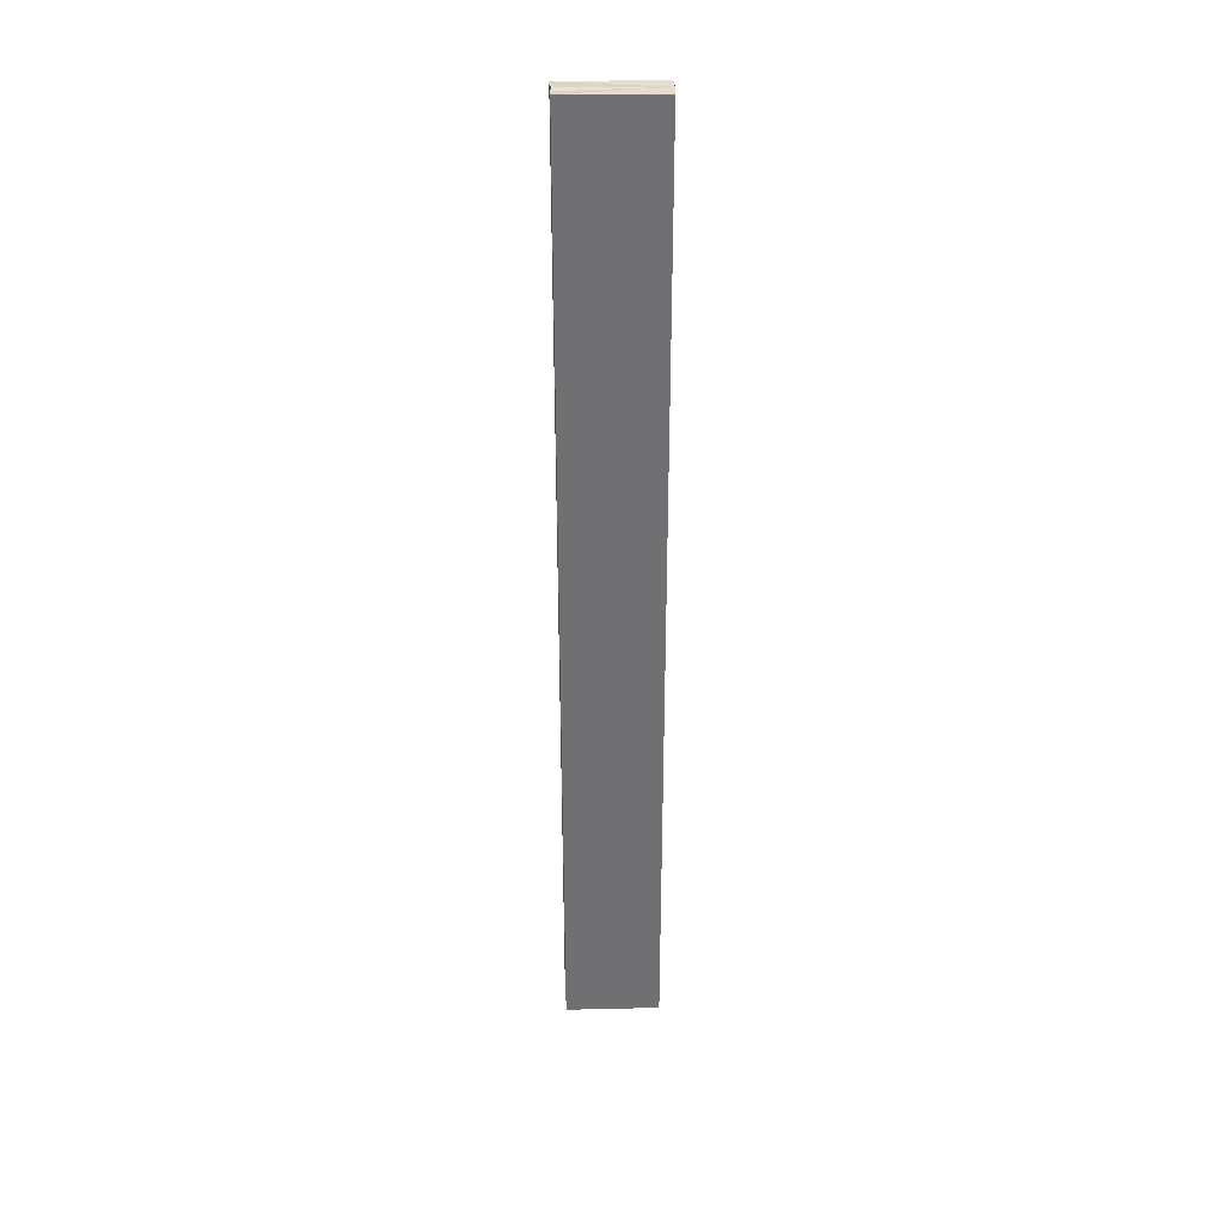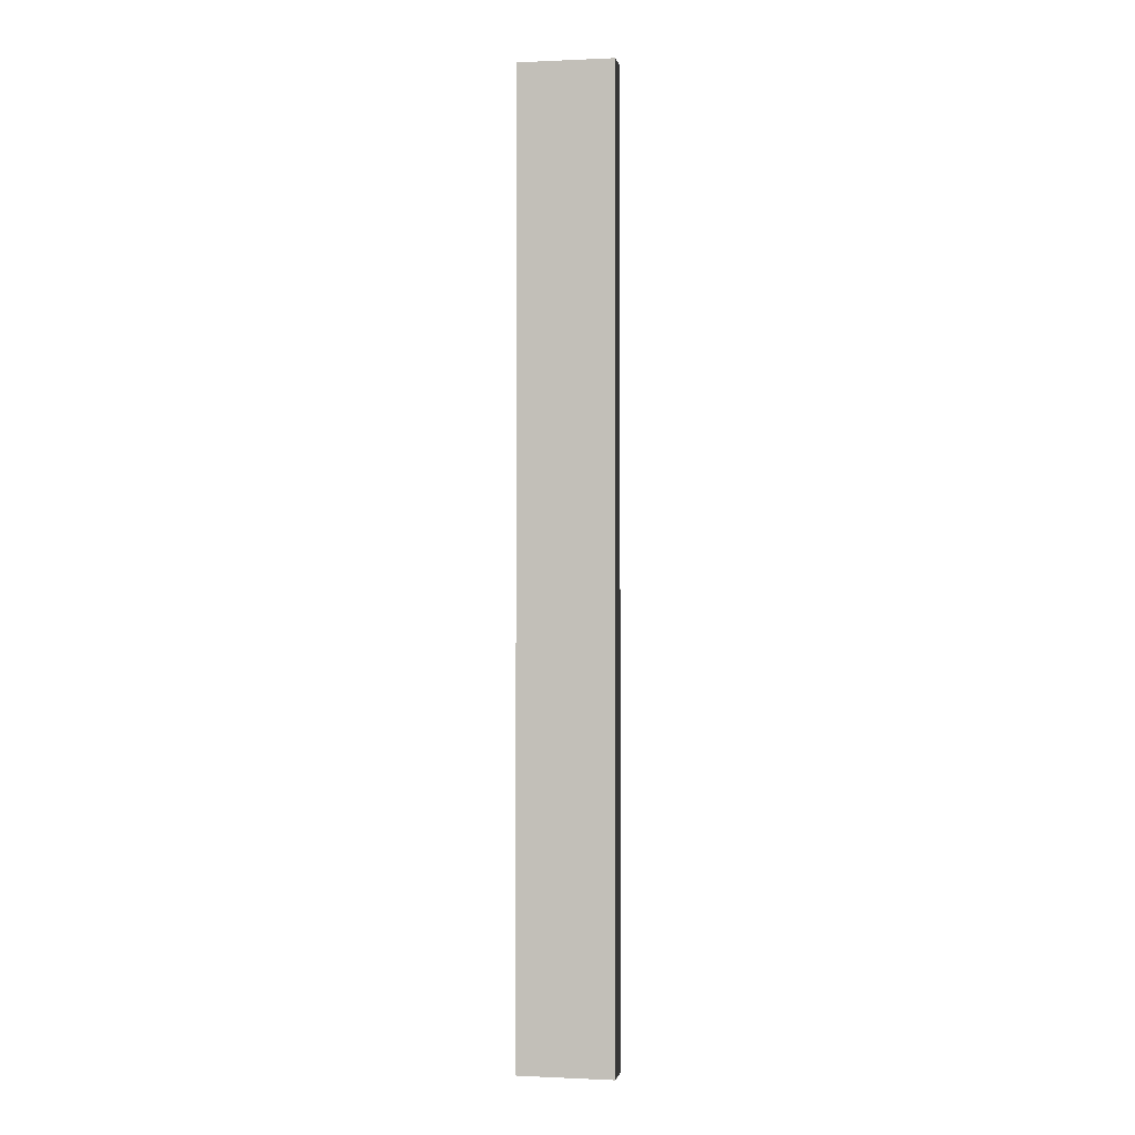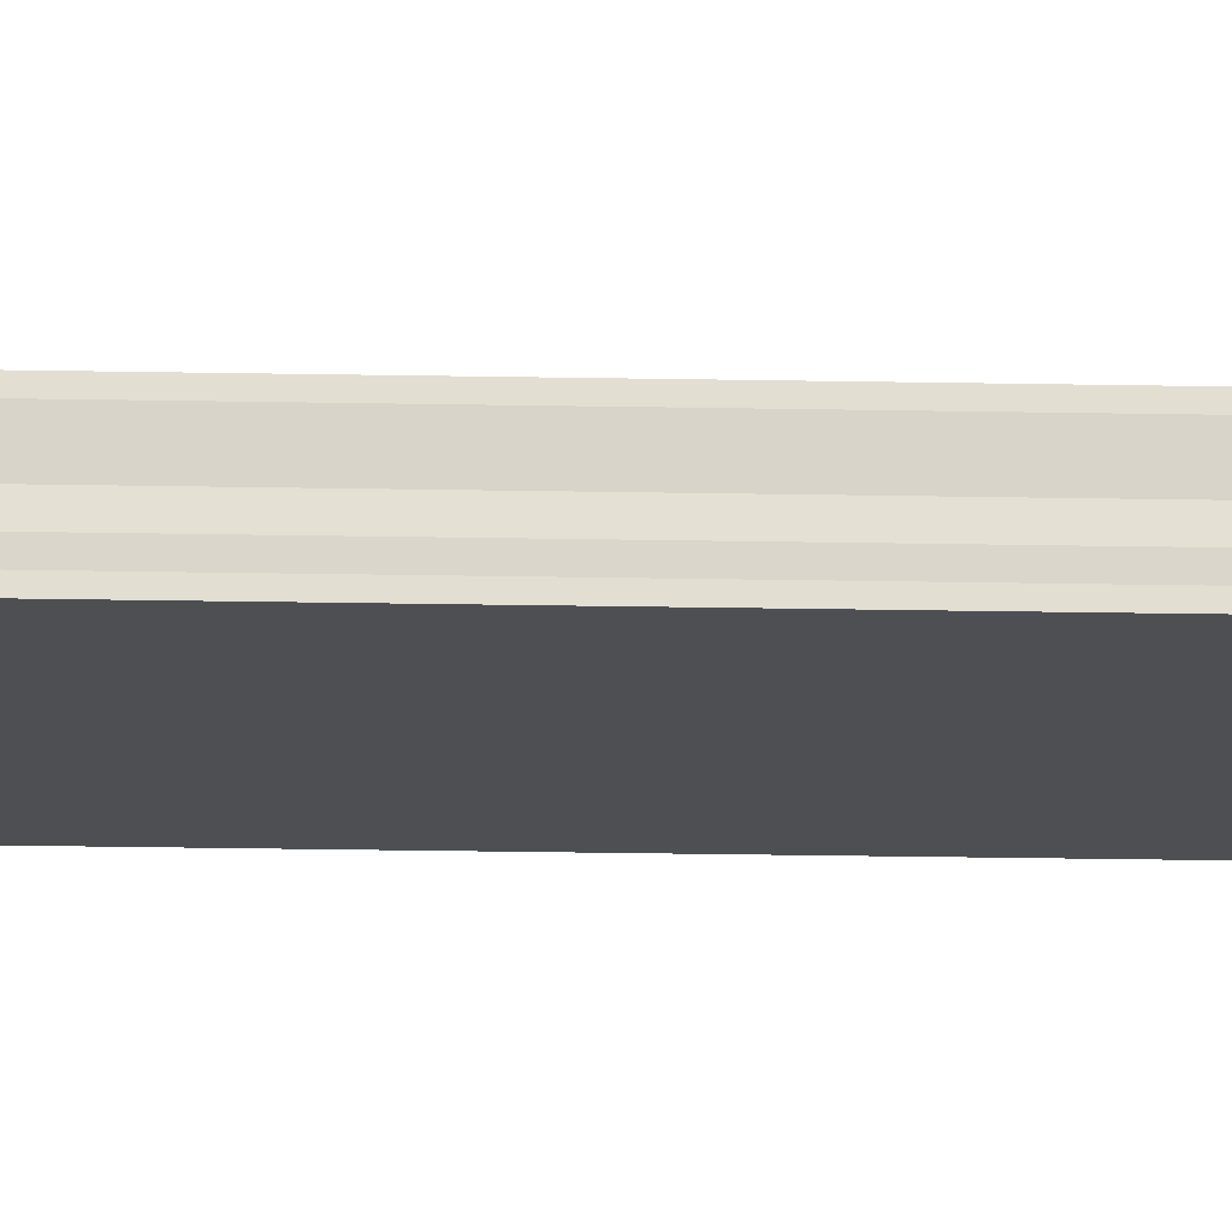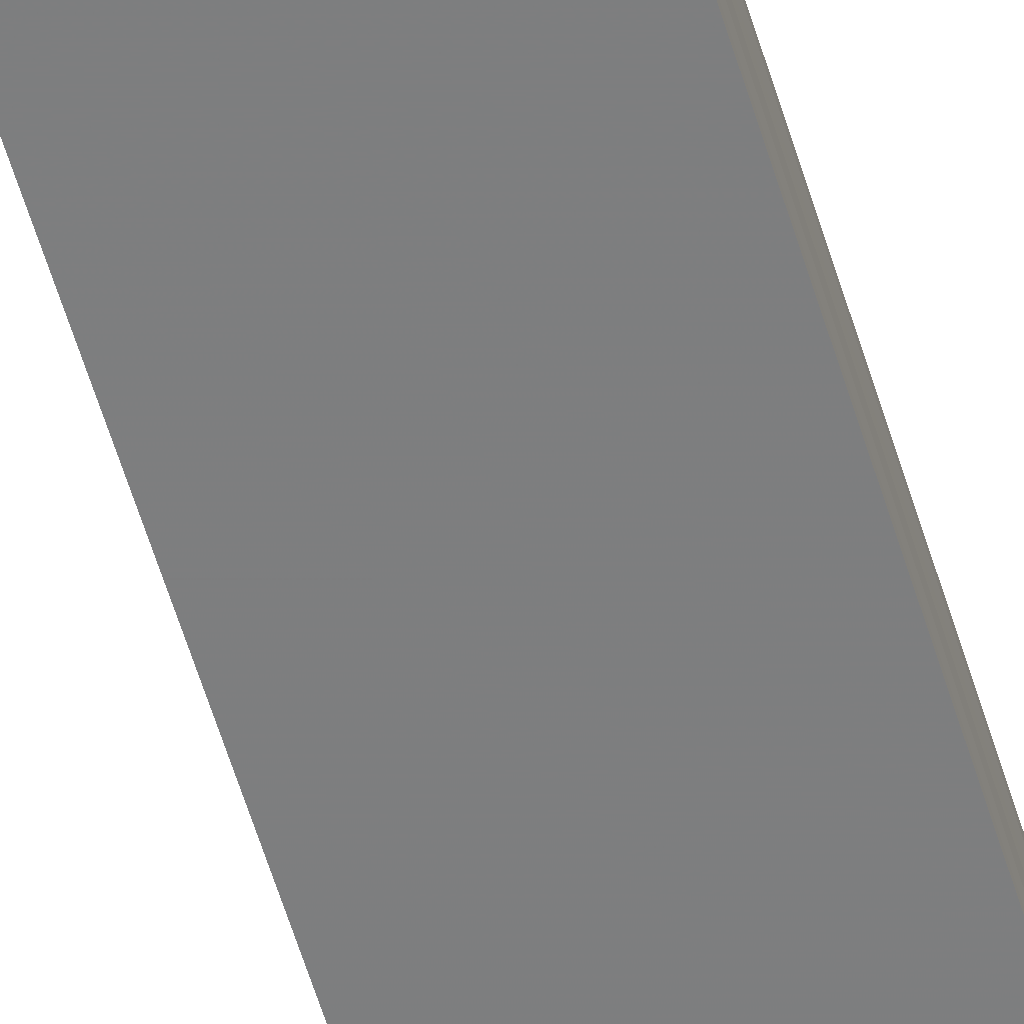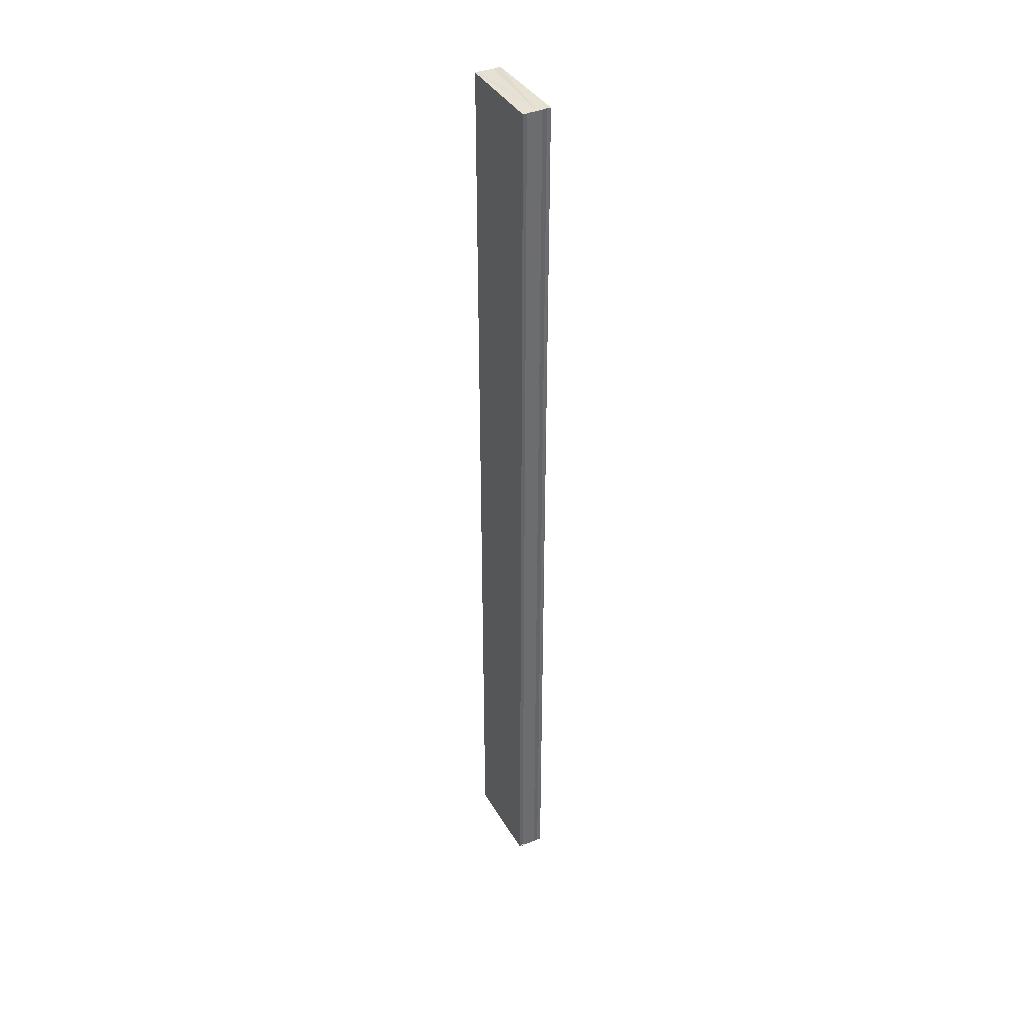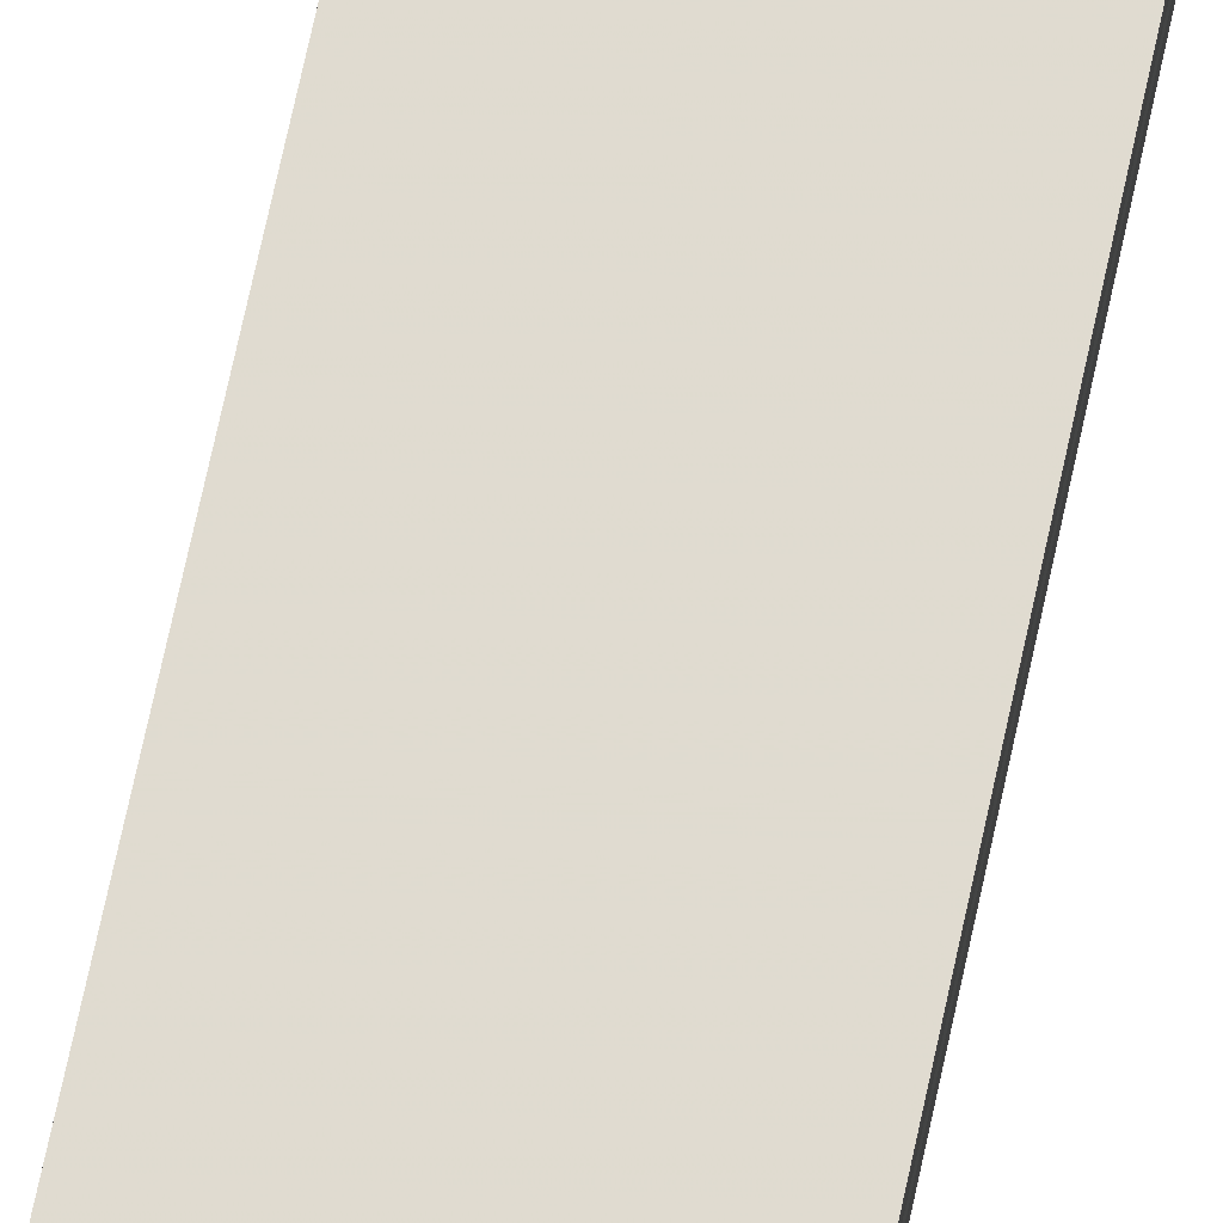
<metadata>
{"format":"obj","ext":"obj","renderer":"f3d","projection":"perspective","resolution":1024,"background":"white","views":[{"elev":35.2,"azim":-3.5,"up":"+Y"},{"elev":-0.7,"azim":9.5,"up":"+Y"},{"elev":-16.5,"azim":-92.6,"up":"+Z"},{"elev":-59.2,"azim":-163.2,"up":"+Z"},{"elev":39.0,"azim":62.3,"up":"+Y"},{"elev":70.2,"azim":-167.9,"up":"+Z"}]}
</metadata>
<code>
o 5184
v 2215 1890 7.433
v 2215 1890 7.433
v 2215 1890 7.433
v 2215 1890 7.433
v 2215 1890 7.433
v 2215 1890 7.431
v 2215 1890 7.433
v 2215 1890 7.433
v 2215 1890 7.432
v 2215 1890 7.431
v 2215 1890 7.431
v 2215 1890 7.43
v 2215 1890 7.43
v 2215 1890 7.43
v 2215 1890 7.43
v 2215 1890 7.43
v 2215 1890 7.43
v 2215 1890 7.43
v 2215 1890 7.43
v 2215 1890 7.43
v 2215 1890 7.431
v 2215 1890 7.43
v 2215 1890 7.431
v 2215 1890 7.431
v 2215 1890 7.432
v 2215 1890 7.431
v 2215 1890 7.433
v 2215 1890 7.432
v 2215 1890 7.433
v 2215 1890 7.433
v 2215 1890 7.433
v 2215 1890 7.433
v 2215 1890 7.432
v 2215 1890 7.433
v 2215 1890 7.431
v 2215 1890 7.432
v 2215 1890 7.431
v 2215 1890 7.431
v 2215 1890 7.43
v 2215 1890 7.431
v 2215 1890 7.43
v 2215 1890 7.43
v 2215 1890 7.43
v 2215 1890 7.43
v 2215 1890 7.43
v 2215 1890 7.43
v 2215 1890 7.43
v 2215 1890 7.43
v 2215 1890 7.43
v 2215 1890 7.431
v 2215 1890 7.431
v 2215 1890 7.431
v 2215 1890 7.432
v 2215 1890 7.432
v 2215 1890 7.433
v 2215 1890 7.433
v 2215 1890 7.433
v 2215 1890 7.433
v 2215 1890 7.433
v 2215 1890 7.433
v 2215 1890 7.433
v 2215 1890 7.433
v 2215 1890 7.432
v 2215 1890 7.431
v 2215 1890 7.431
v 2215 1890 7.43
v 2215 1890 7.43
v 2215 1890 7.43
f 1 2 3
f 3 4 5
f 6 4 7
f 6 8 4
f 6 9 8
f 6 10 9
f 6 11 10
f 6 12 11
f 6 13 12
f 6 14 13
f 15 14 16
f 17 18 15
f 19 13 20
f 21 22 19
f 23 24 21
f 25 26 23
f 27 28 25
f 29 30 27
f 31 32 29
f 32 33 34
f 33 35 36
f 35 37 38
f 37 39 40
f 39 41 42
f 43 44 45
f 46 44 47
f 44 48 47
f 47 48 49
f 48 50 49
f 49 50 51
f 50 6 51
f 51 6 52
f 6 53 52
f 52 53 54
f 53 55 54
f 54 55 56
f 55 57 56
f 56 57 58
f 57 59 58
f 58 7 60
f 52 60 61
f 52 61 62
f 52 62 63
f 52 63 64
f 52 64 65
f 52 65 66
f 52 66 67
f 52 67 68

</code>
